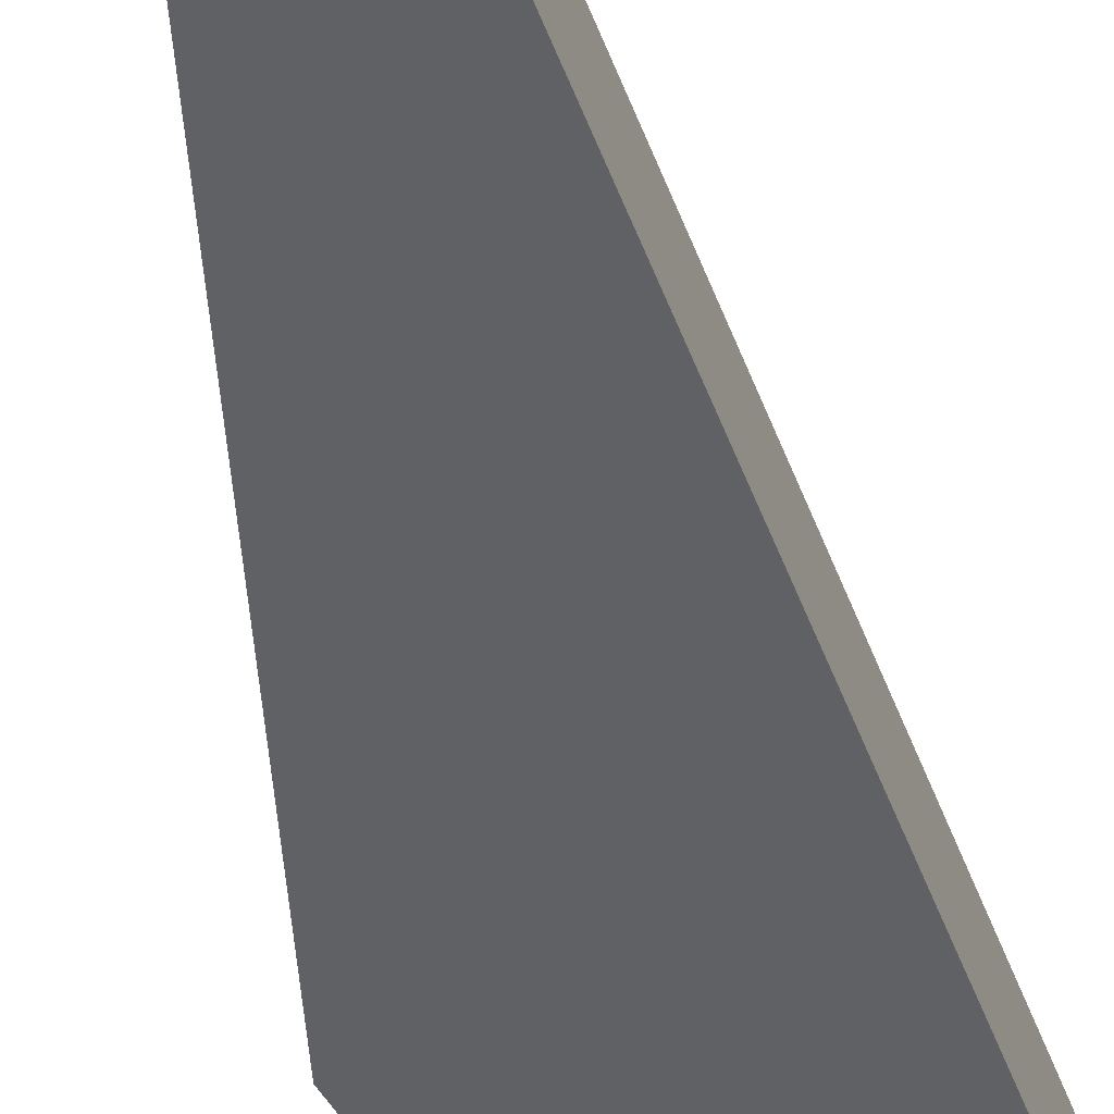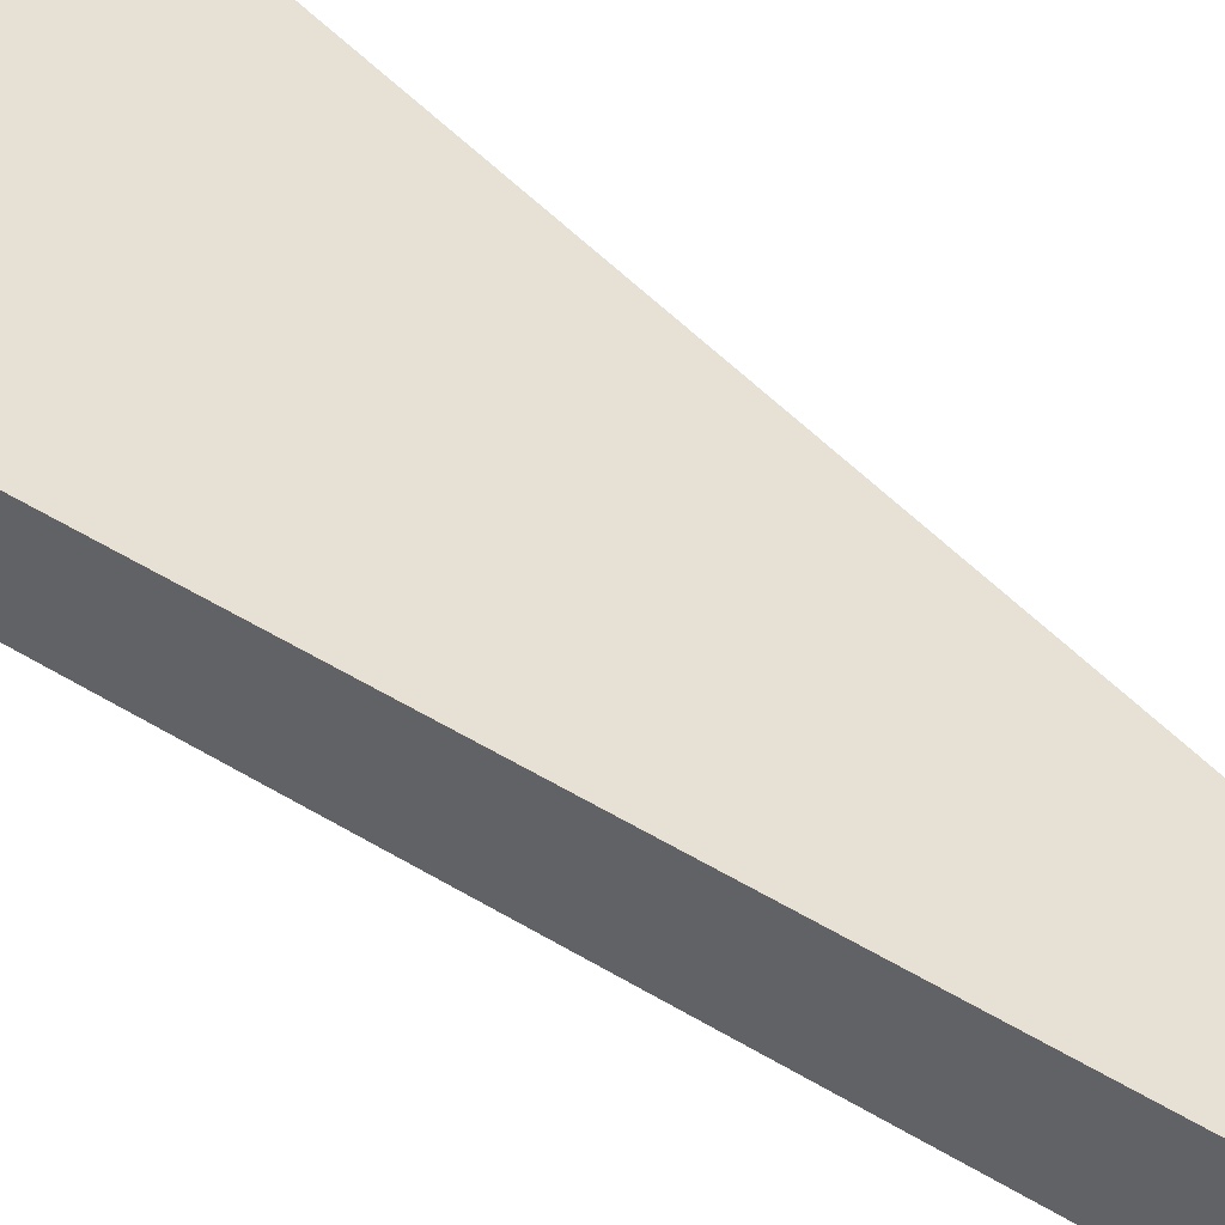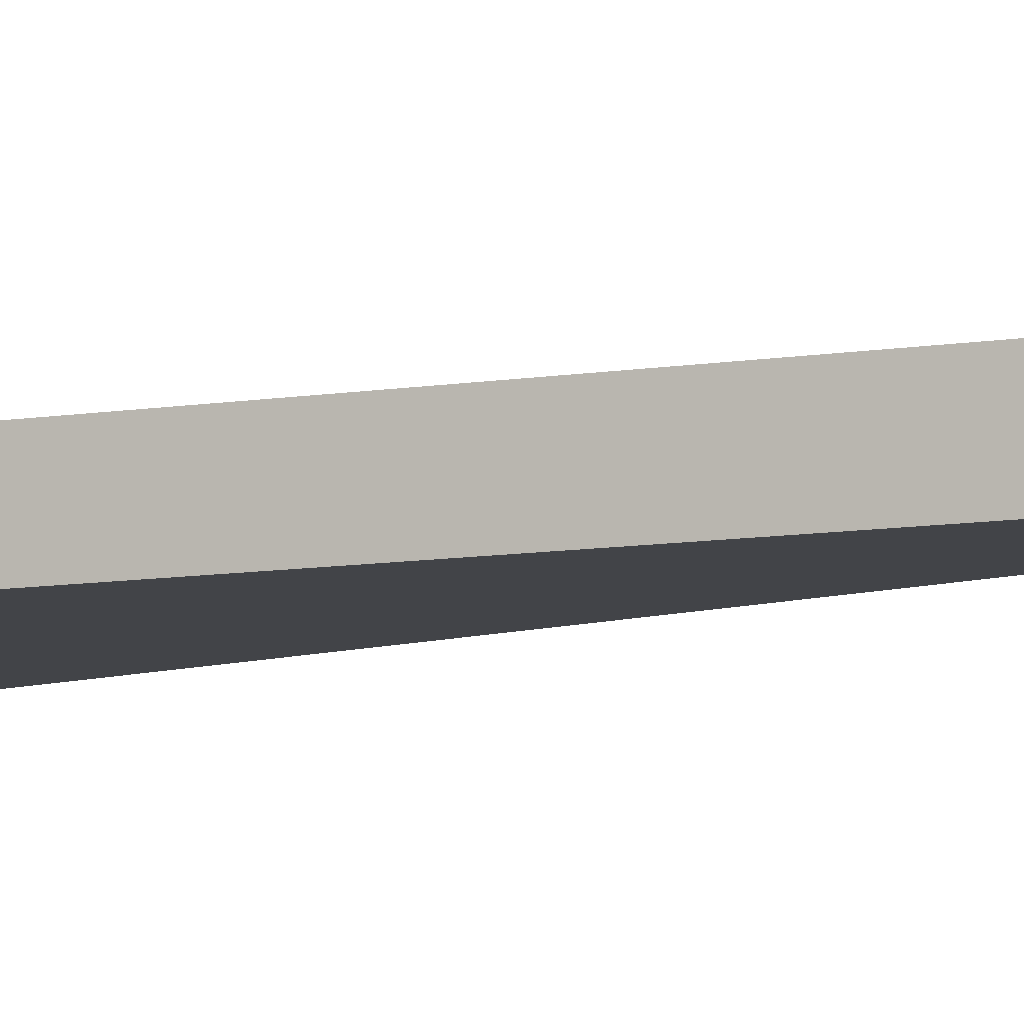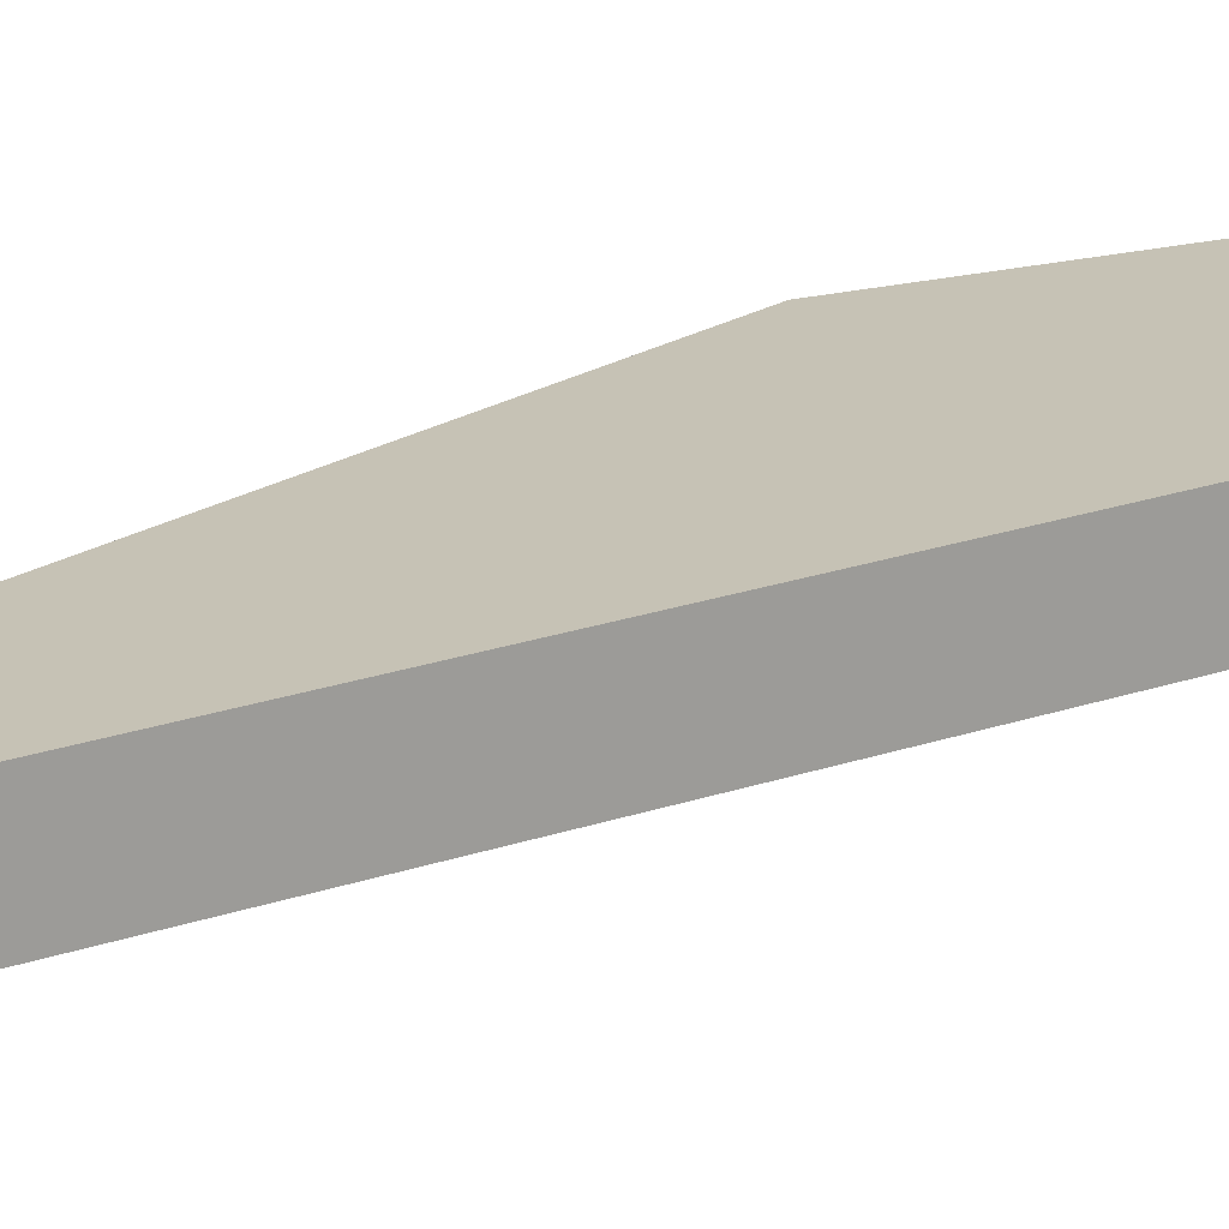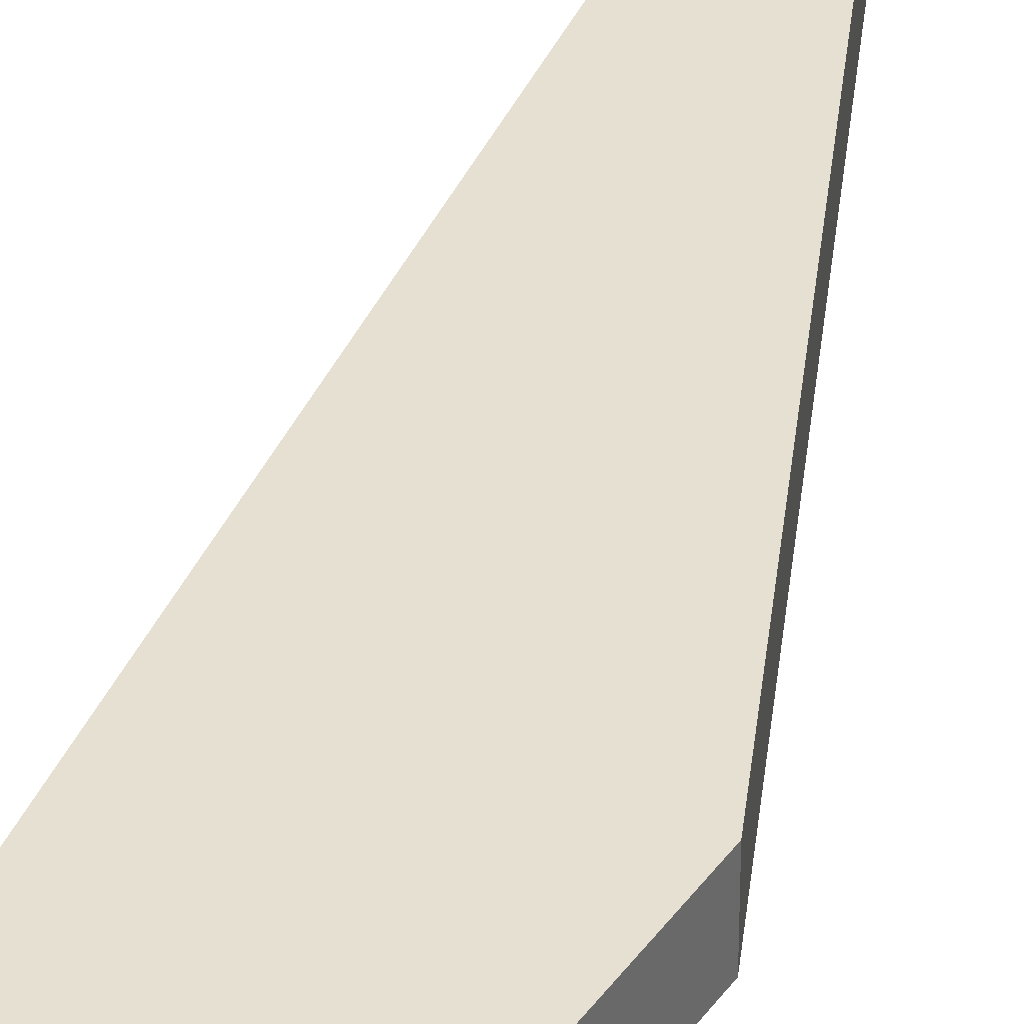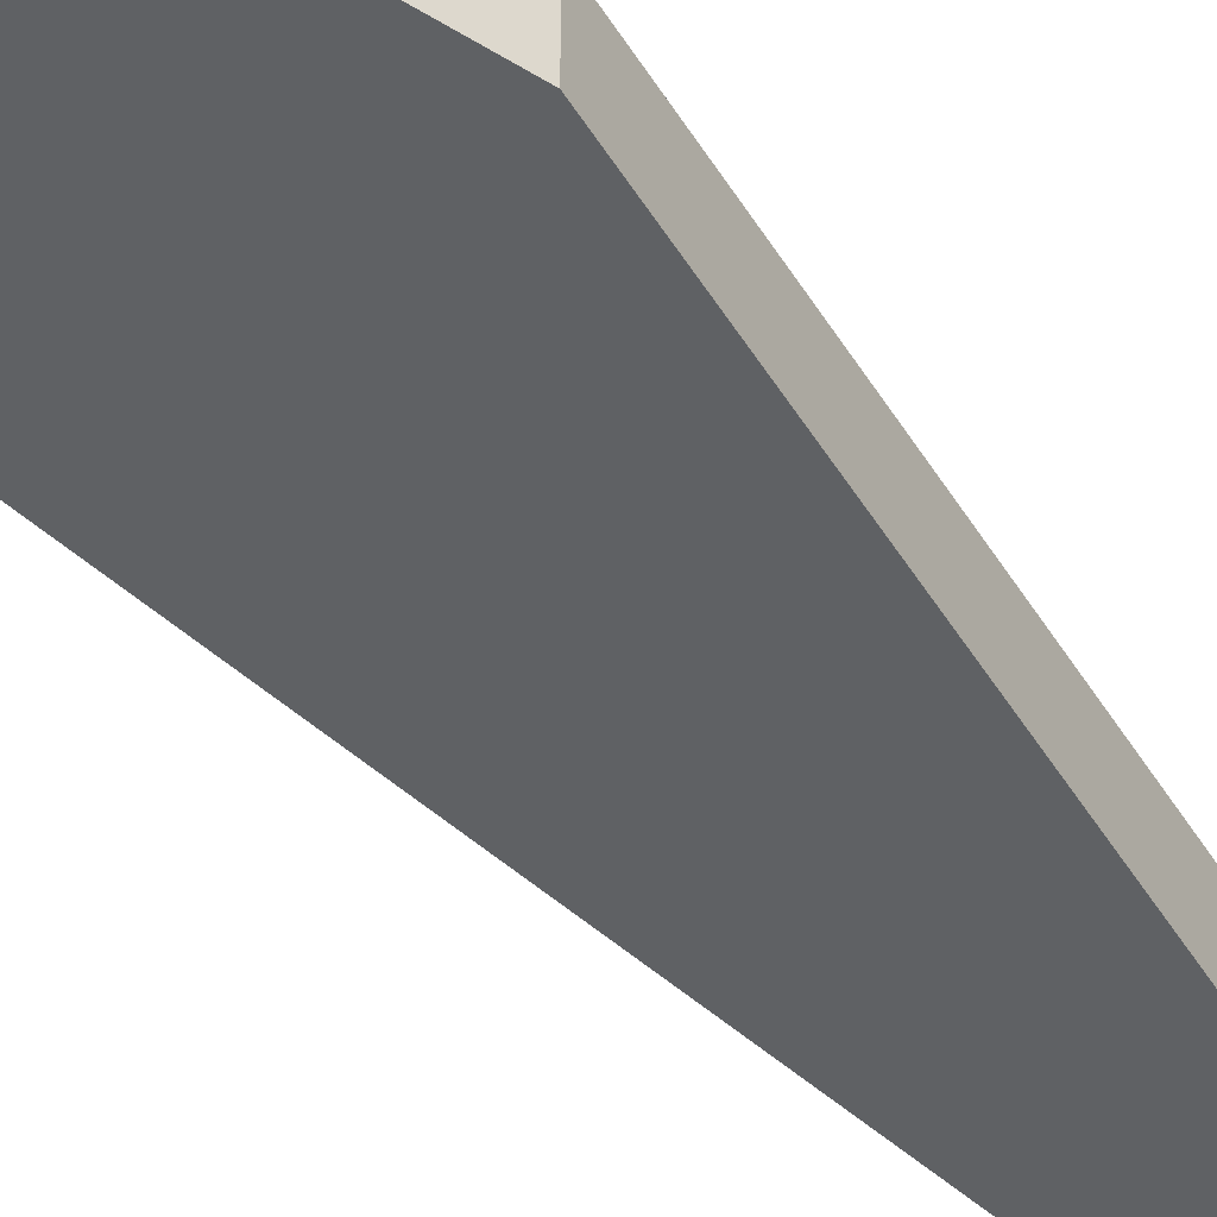
<metadata>
{"format":"obj","ext":"obj","renderer":"f3d","projection":"perspective","resolution":1024,"background":"white","views":[{"elev":-48.7,"azim":-168.1,"up":"+Y"},{"elev":39.1,"azim":136.8,"up":"+Y"},{"elev":-8.0,"azim":124.7,"up":"+Y"},{"elev":18.9,"azim":-132.7,"up":"+Y"},{"elev":37.7,"azim":13.9,"up":"+Y"},{"elev":-46.5,"azim":36.6,"up":"+Y"}]}
</metadata>
<code>
o Wing
g Wing
v 7.451e-09 -1.49e-08 -4.768e-07
v 0.8518 -1.49e-08 6.417
v -0.2519 -1.49e-08 9.98
v -1.017 -1.49e-08 7.688
v -0.2519 0.4491 9.98
v 0.8518 0.4491 6.417
v -1.017 0.4491 7.688
v 7.451e-09 0.4491 -4.768e-07
v -1.017 -1.49e-08 7.688
v 7.451e-09 -1.49e-08 -4.768e-07
v -1.017 0.4491 7.688
v 7.451e-09 0.4491 -4.768e-07
v 7.451e-09 -1.49e-08 -4.768e-07
v 0.8518 -1.49e-08 6.417
v 7.451e-09 0.4491 -4.768e-07
v 0.8518 0.4491 6.417
v 0.8518 -1.49e-08 6.417
v -0.2519 -1.49e-08 9.98
v 0.8518 0.4491 6.417
v -0.2519 0.4491 9.98
v -0.2519 -1.49e-08 9.98
v -1.017 -1.49e-08 7.688
v -0.2519 0.4491 9.98
v -1.017 0.4491 7.688
g Wing
f 4 1 2 3
f 5 6 8 7
f 11 12 10 9
f 15 16 14 13
f 19 20 18 17
f 23 24 22 21

</code>
